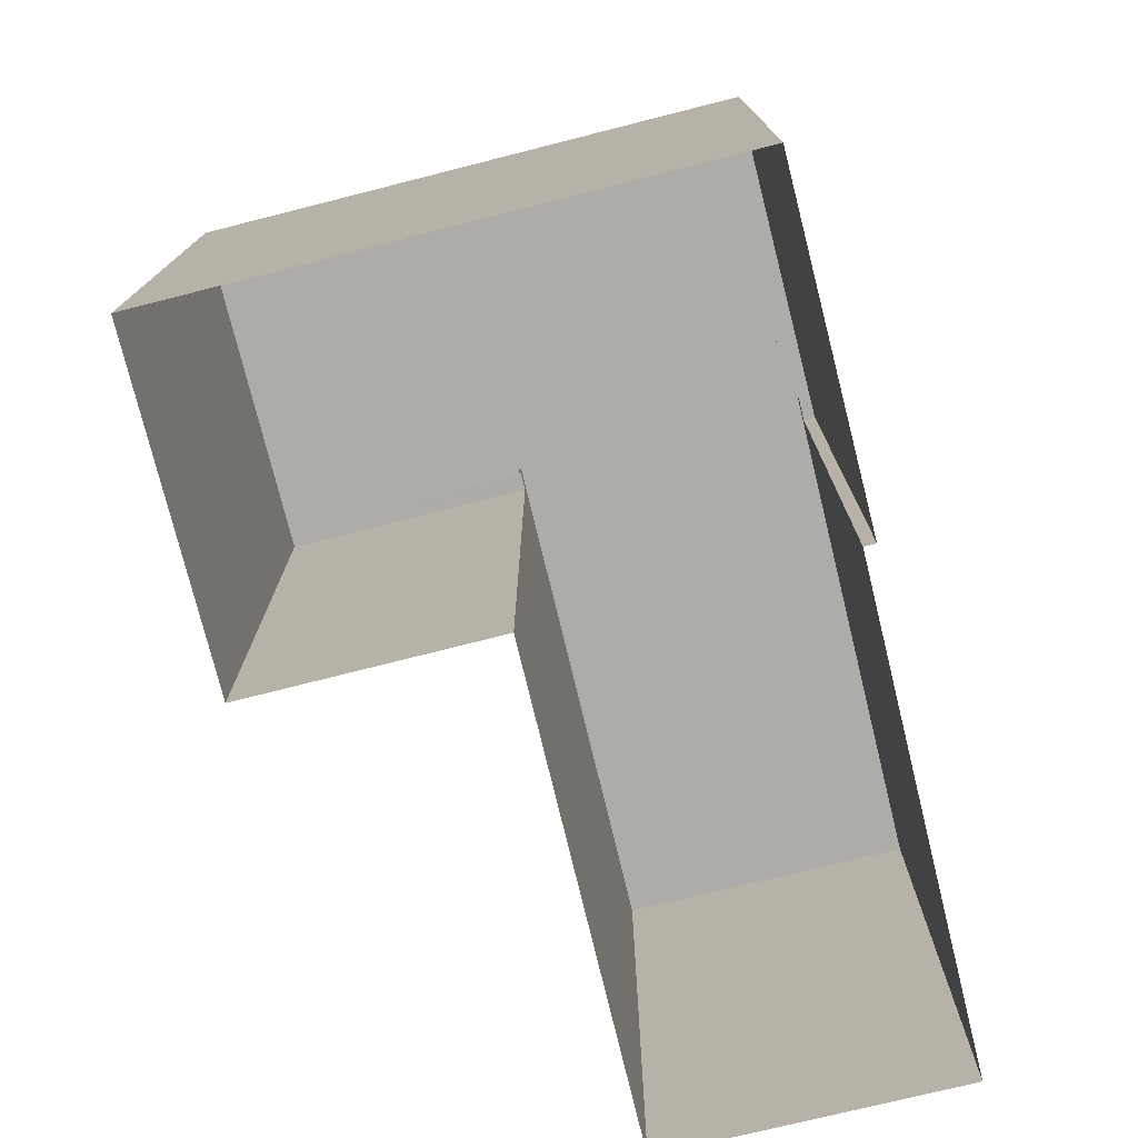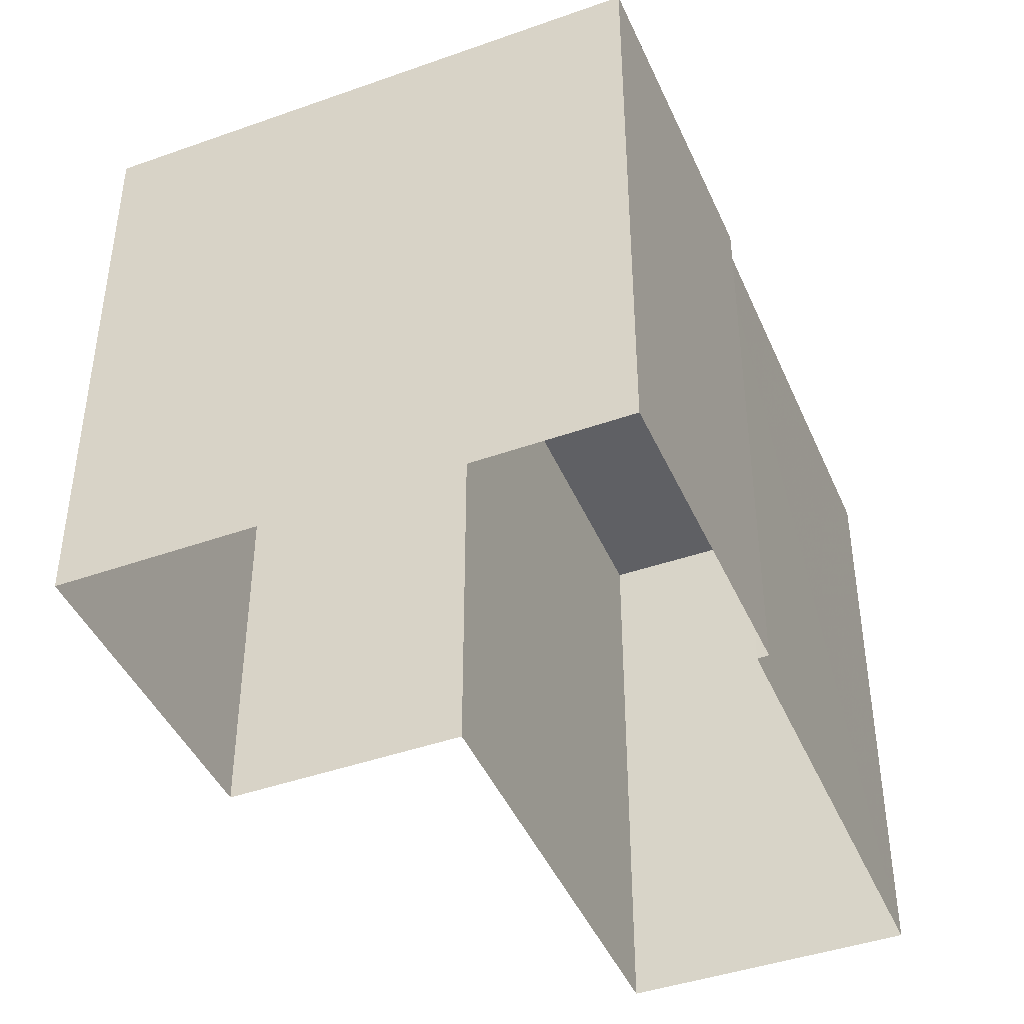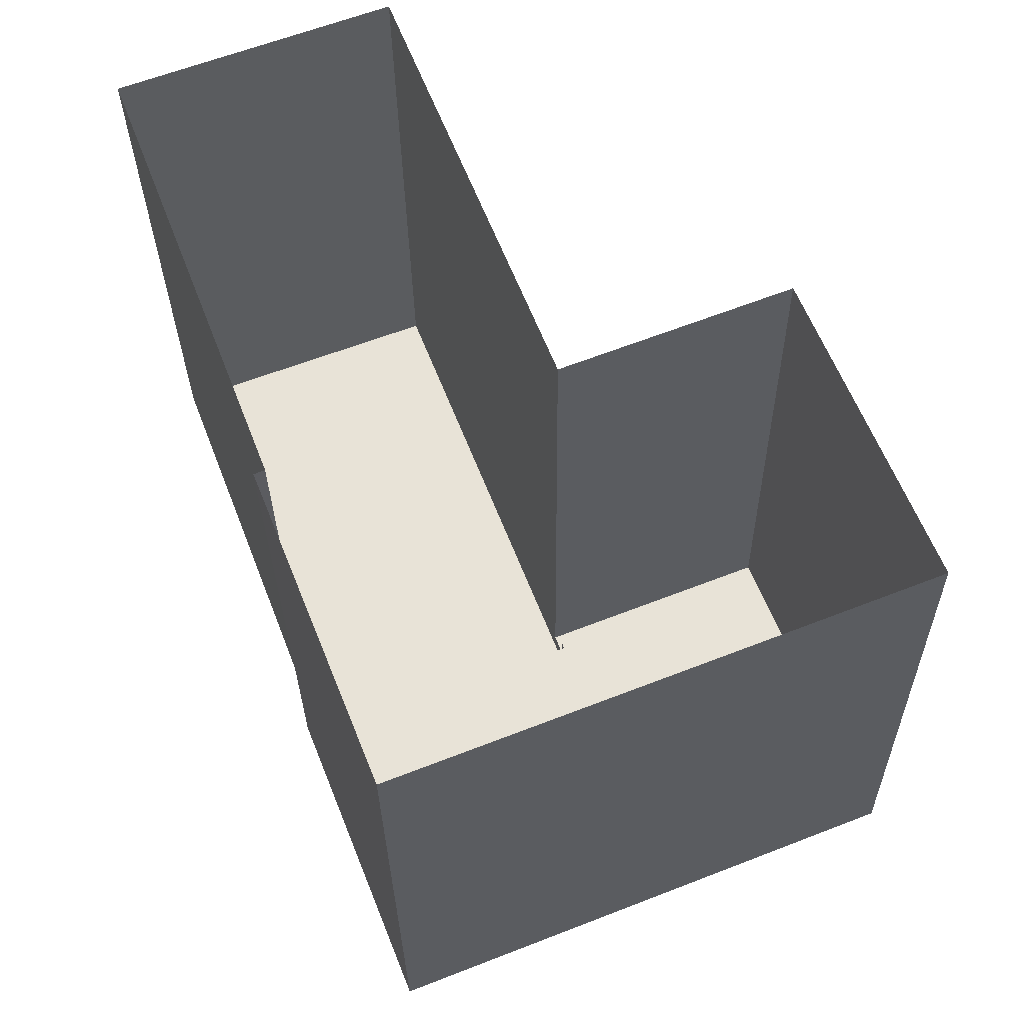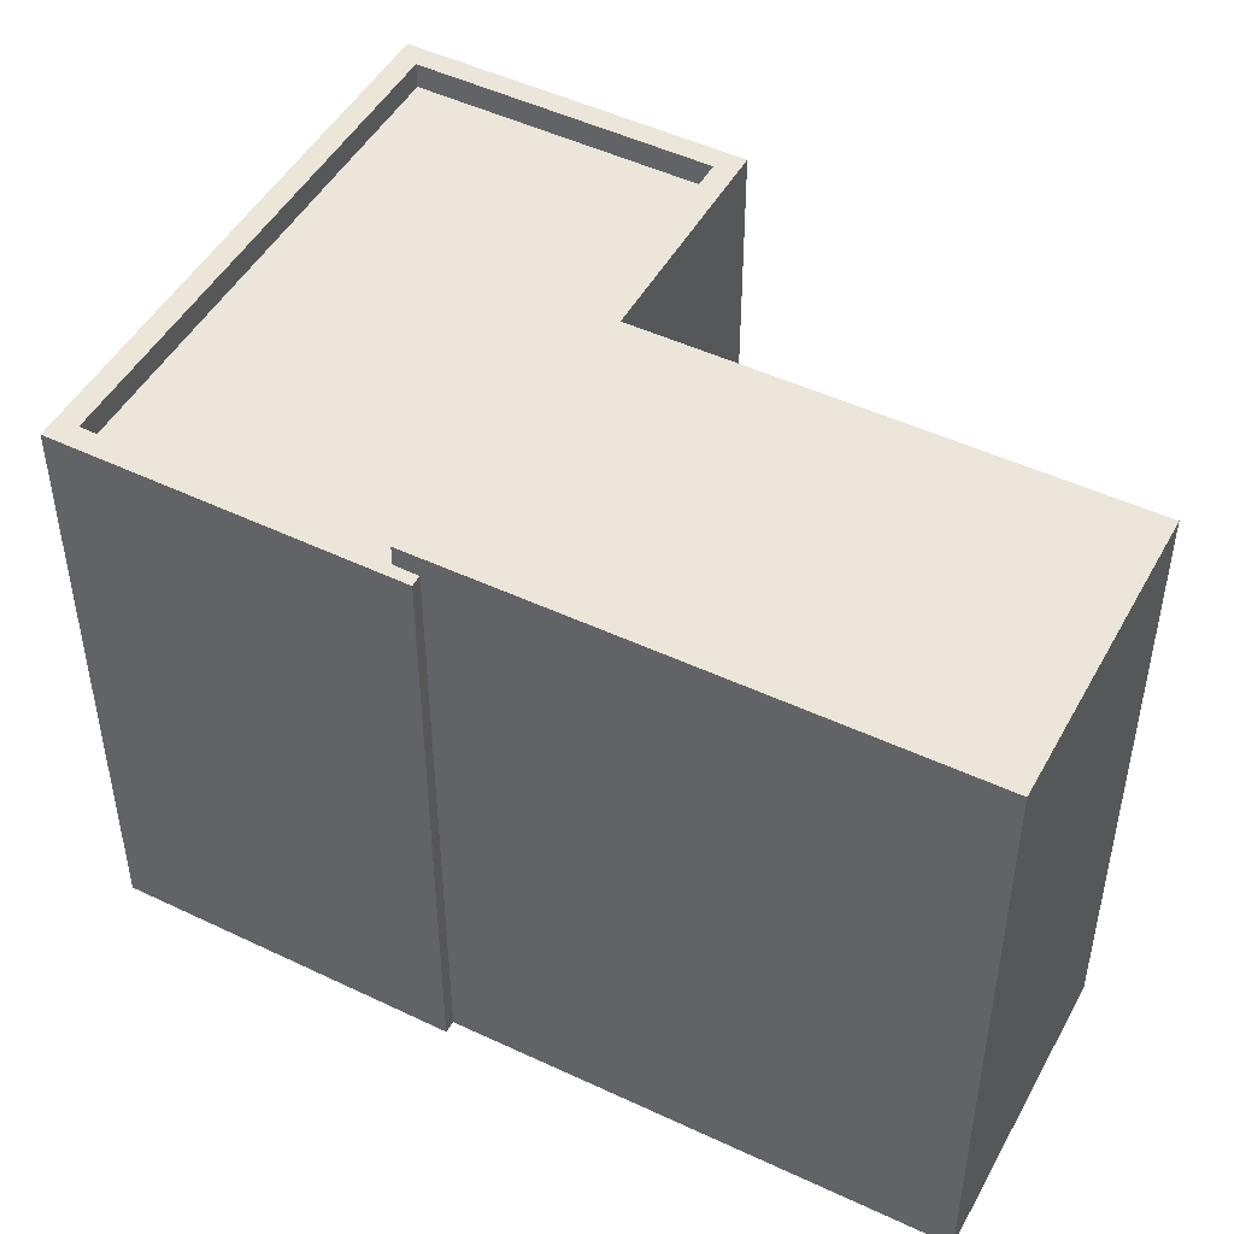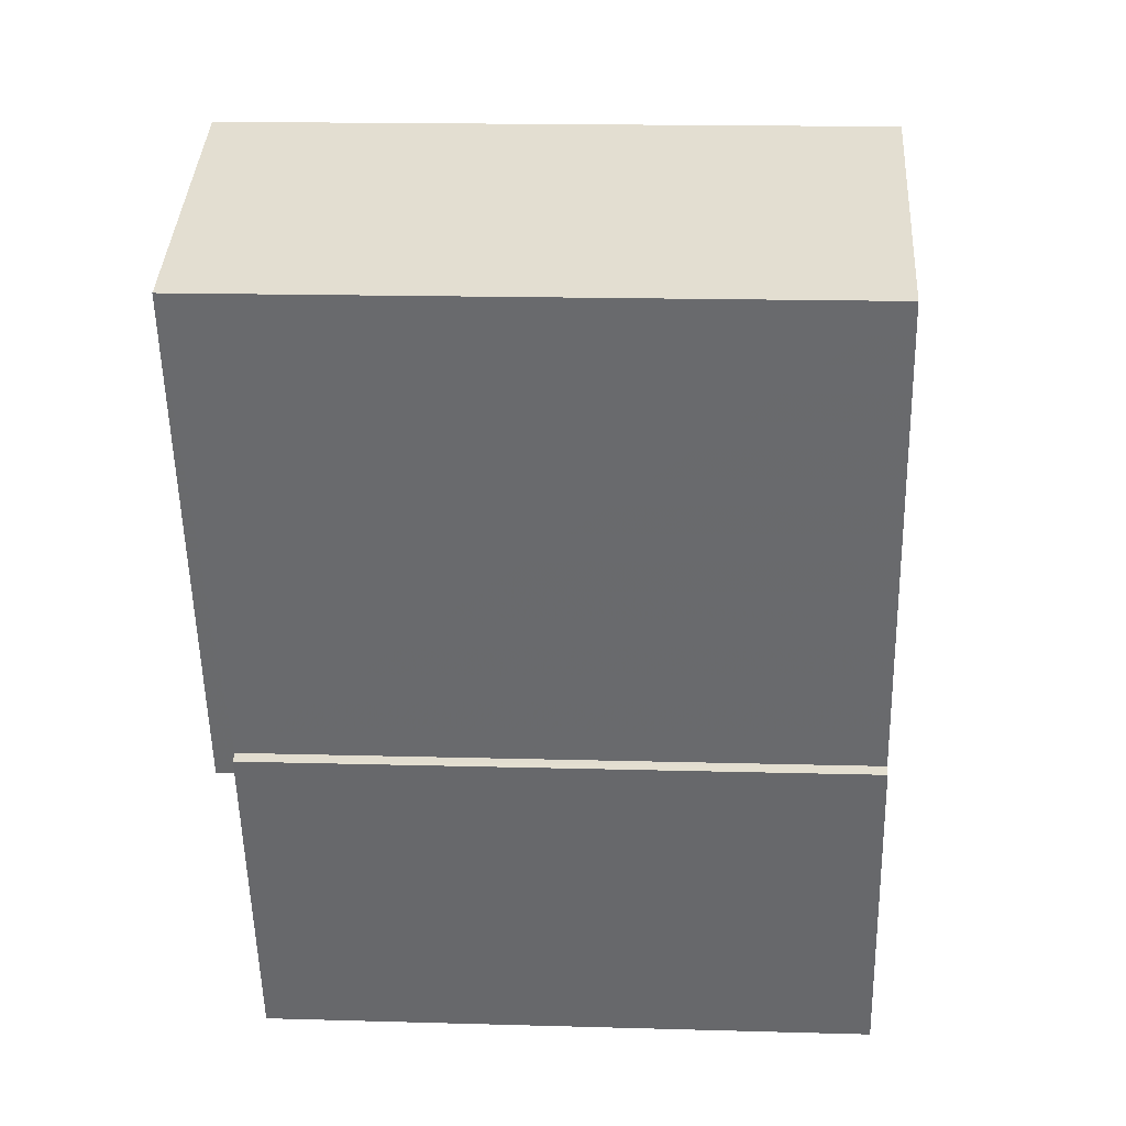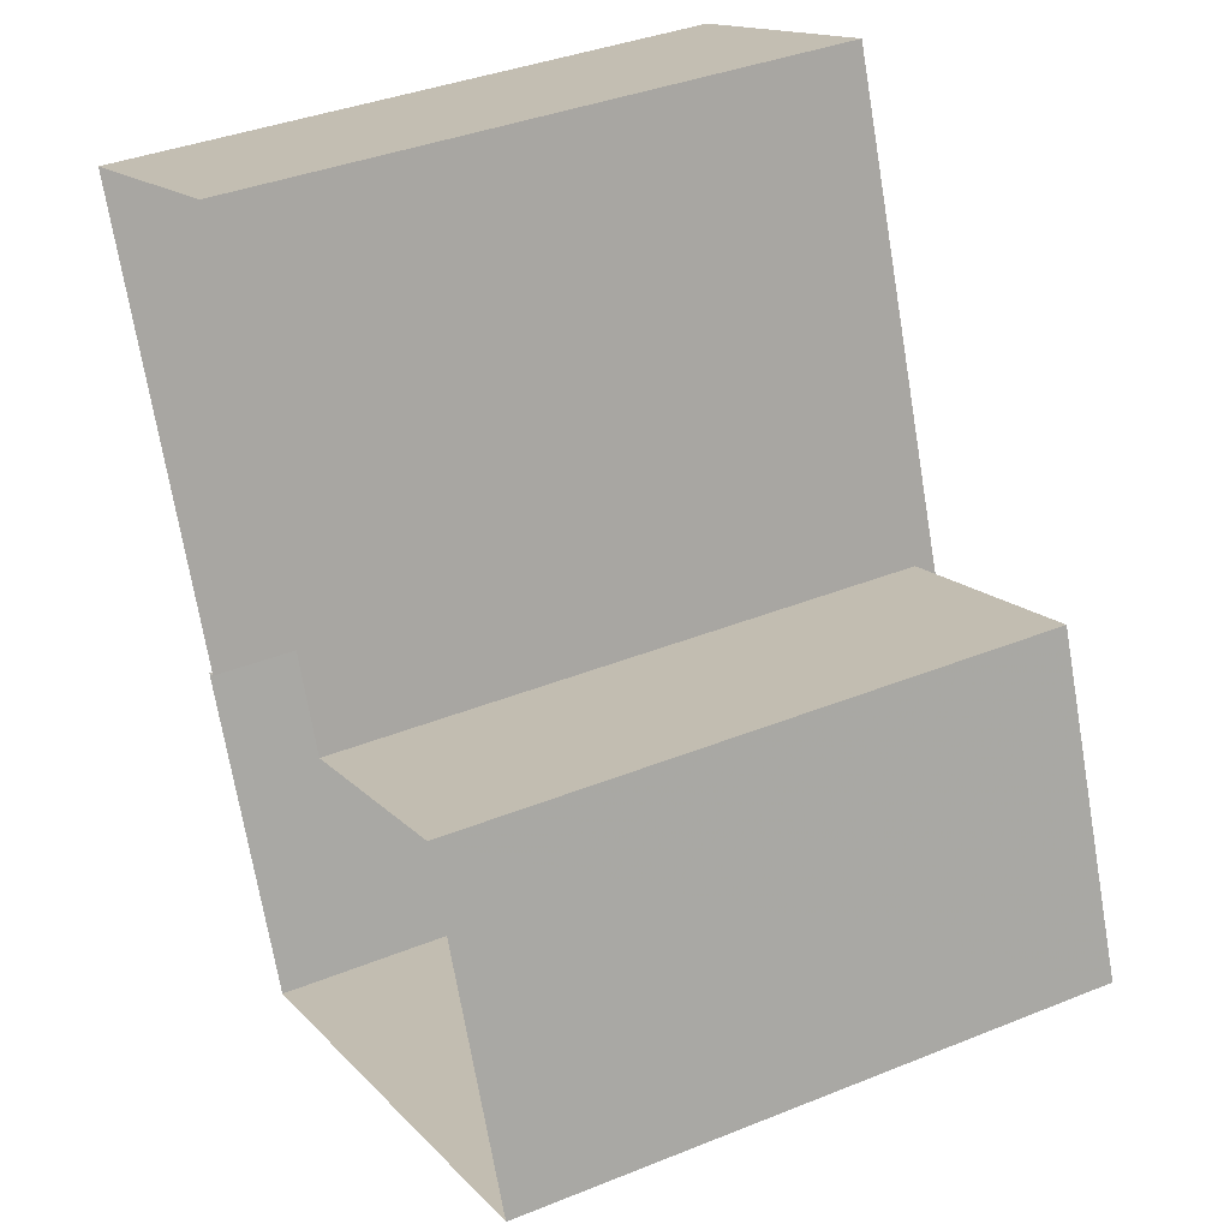
<metadata>
{"format":"obj","ext":"obj","renderer":"f3d","projection":"perspective","resolution":1024,"background":"white","views":[{"elev":-76.8,"azim":-7.4,"up":"+Z"},{"elev":-43.6,"azim":1.2,"up":"+Z"},{"elev":-28.7,"azim":-179.3,"up":"+Y"},{"elev":48.4,"azim":96.6,"up":"+Z"},{"elev":15.6,"azim":93.5,"up":"+Y"},{"elev":37.8,"azim":-117.2,"up":"+Y"}]}
</metadata>
<code>
v -7501 -3.71e+04 12.42
v -7501 -3.71e+04 12.42
v -7501 -3.71e+04 12.77
v -7501 -3.71e+04 4.482
v -7501 -3.71e+04 12.77
v -7499 -3.709e+04 4.482
v -7501 -3.71e+04 13.05
v -7499 -3.709e+04 13.05
v -7495 -3.709e+04 13.05
v -7495 -3.709e+04 4.48
v -7498 -3.71e+04 13.05
v -7497 -3.71e+04 12.77
v -7498 -3.71e+04 12.77
v -7497 -3.71e+04 4.48
v -7498 -3.71e+04 12.77
v -7498 -3.71e+04 12.42
v -7497 -3.71e+04 12.77
v -7497 -3.71e+04 4.48
v -7505 -3.71e+04 4.483
v -7505 -3.71e+04 12.77
v -7499 -3.71e+04 12.77
v -7499 -3.71e+04 4.479
v -7506 -3.71e+04 4.483
v -7506 -3.71e+04 12.77
v -7506 -3.71e+04 12.77
v -7506 -3.71e+04 12.42
v -7504 -3.71e+04 12.42
v -7504 -3.71e+04 12.77
v -7499 -3.71e+04 12.42
v -7499 -3.71e+04 12.77
f 19 4 23
f 23 4 22
f 18 22 14
f 4 6 10
f 14 4 10
f 22 4 14
f 1 2 3
f 4 5 6
f 2 7 3
f 6 5 8
f 5 7 8
f 3 7 5
f 9 10 6
f 8 9 6
f 11 12 9
f 9 12 10
f 11 13 12
f 10 12 14
f 2 15 7
f 7 15 11
f 2 16 15
f 11 15 13
f 14 17 18
f 14 12 17
f 5 19 20
f 5 4 19
f 21 22 18
f 17 21 18
f 21 23 22
f 21 24 23
f 24 19 23
f 24 20 19
f 25 26 27
f 28 25 27
f 3 28 27
f 1 3 27
f 16 29 30
f 15 16 30
f 30 29 26
f 25 30 26
f 9 7 11
f 9 8 7
f 29 2 26
f 26 2 27
f 29 16 2
f 27 2 1
f 20 24 25
f 5 20 28
f 13 21 17
f 21 25 24
f 12 13 17
f 3 5 28
f 15 30 13
f 25 21 30
f 20 25 28
f 13 30 21

</code>
